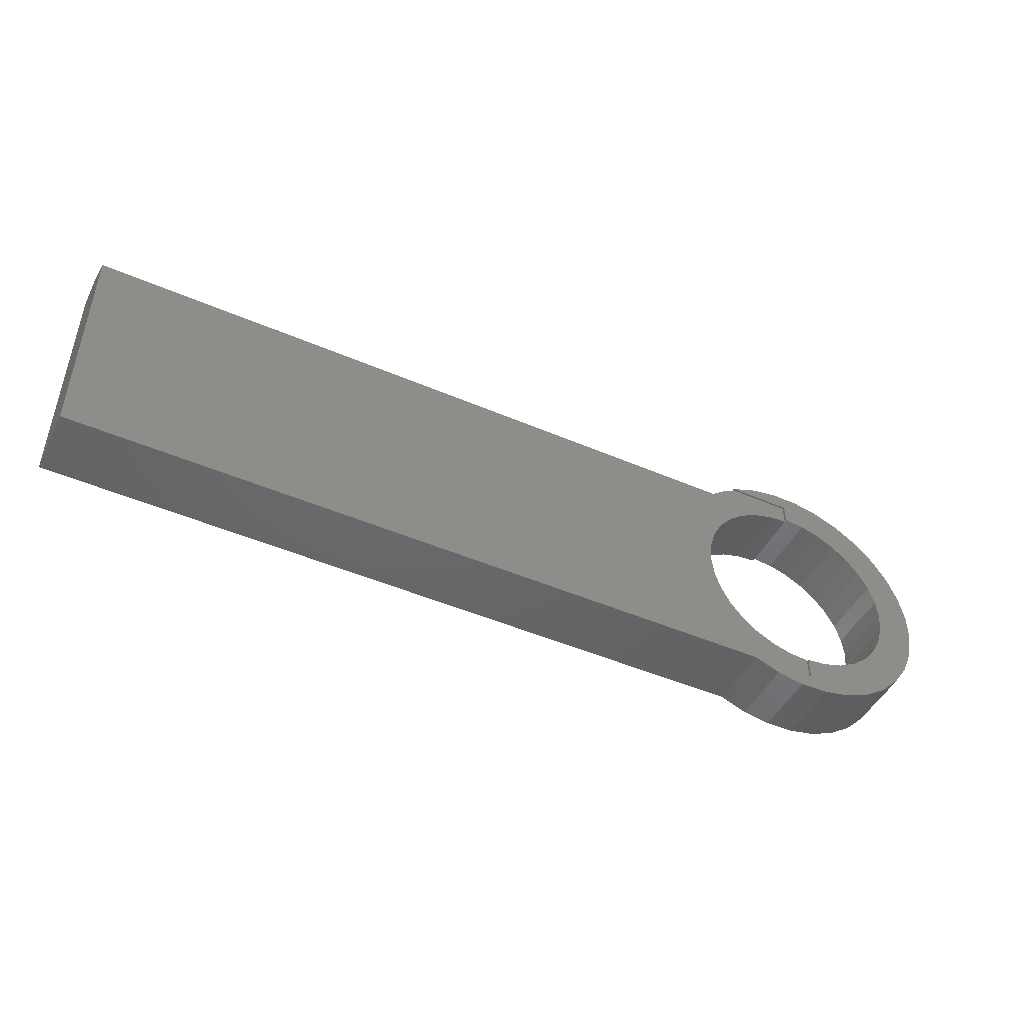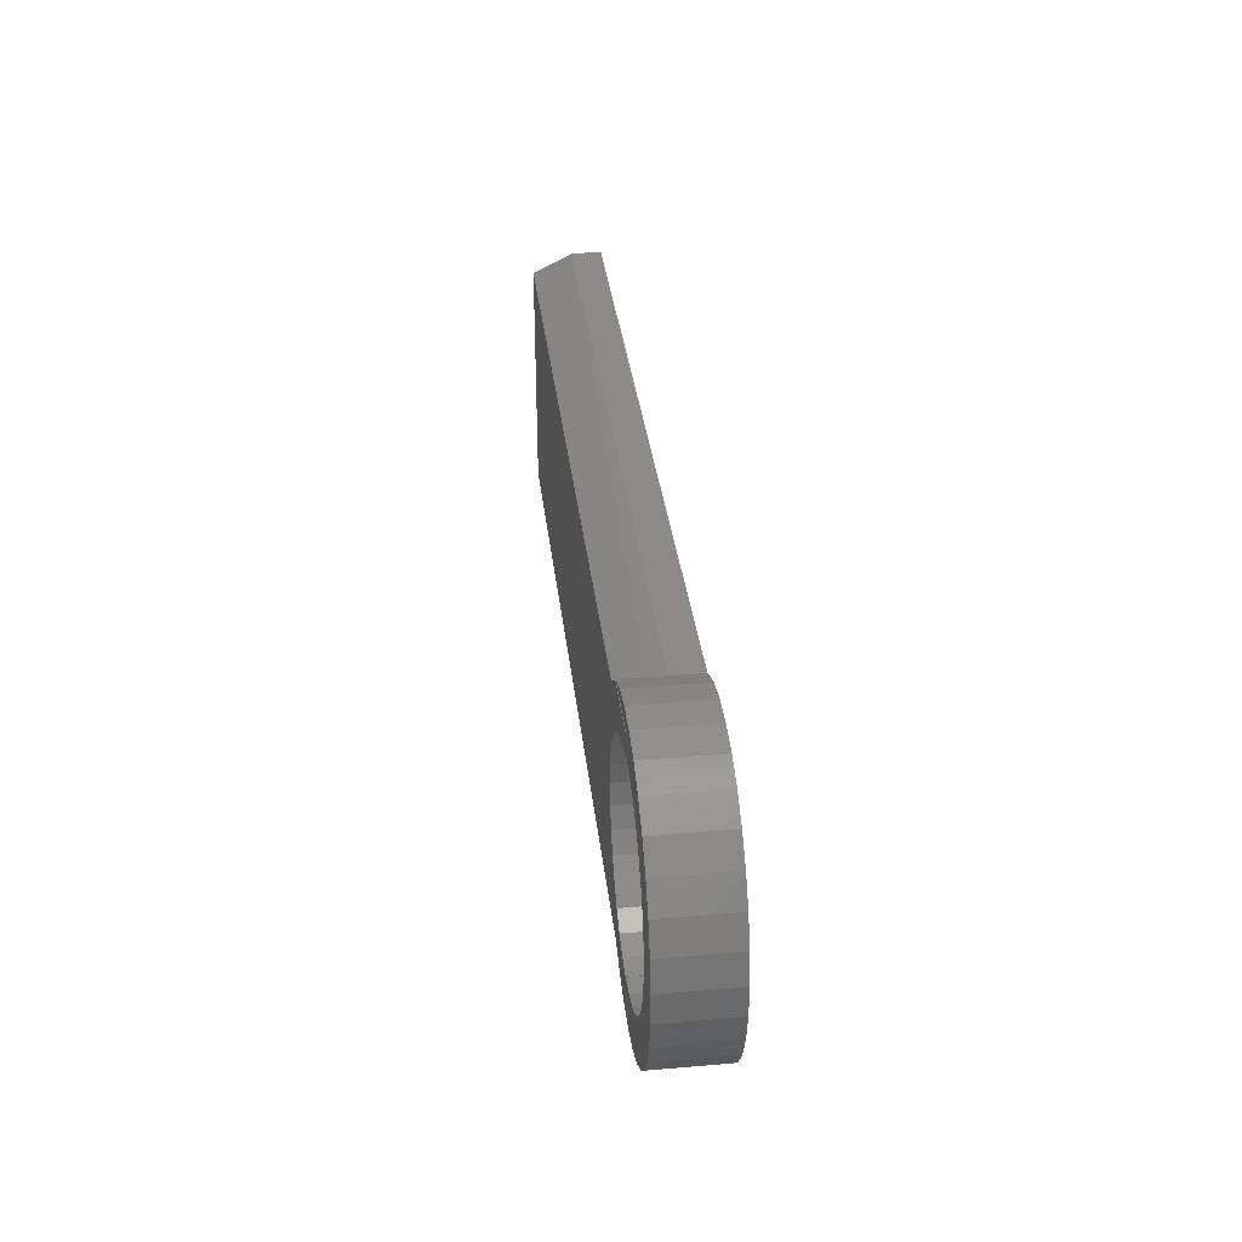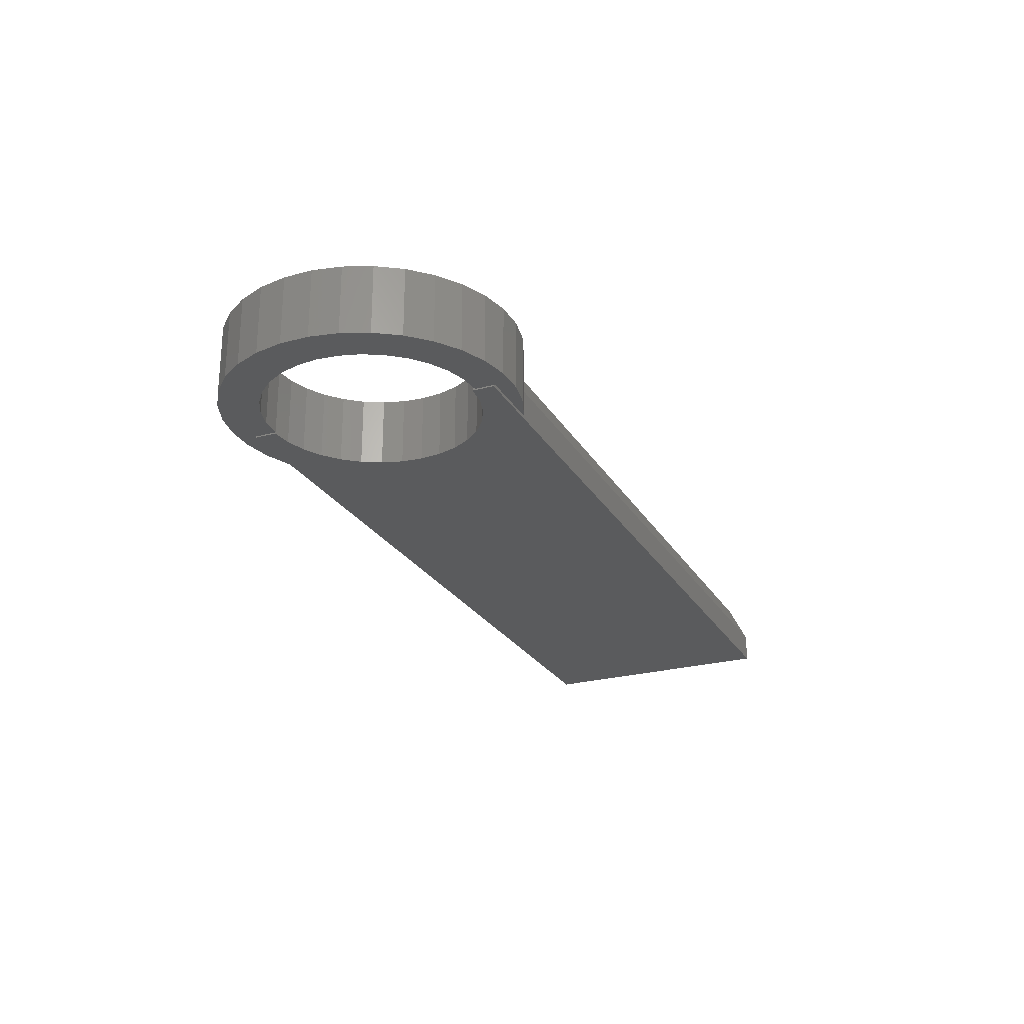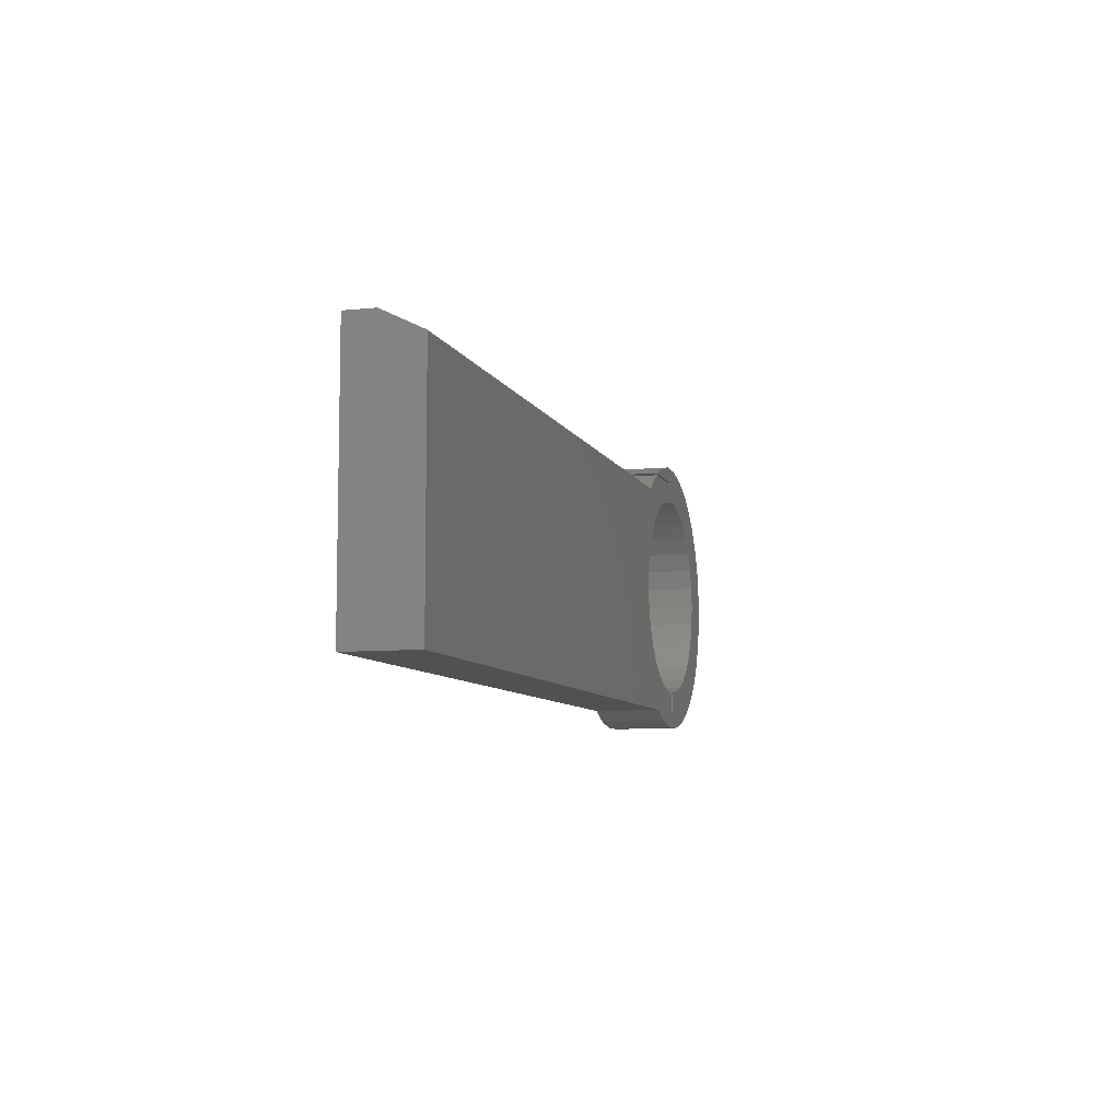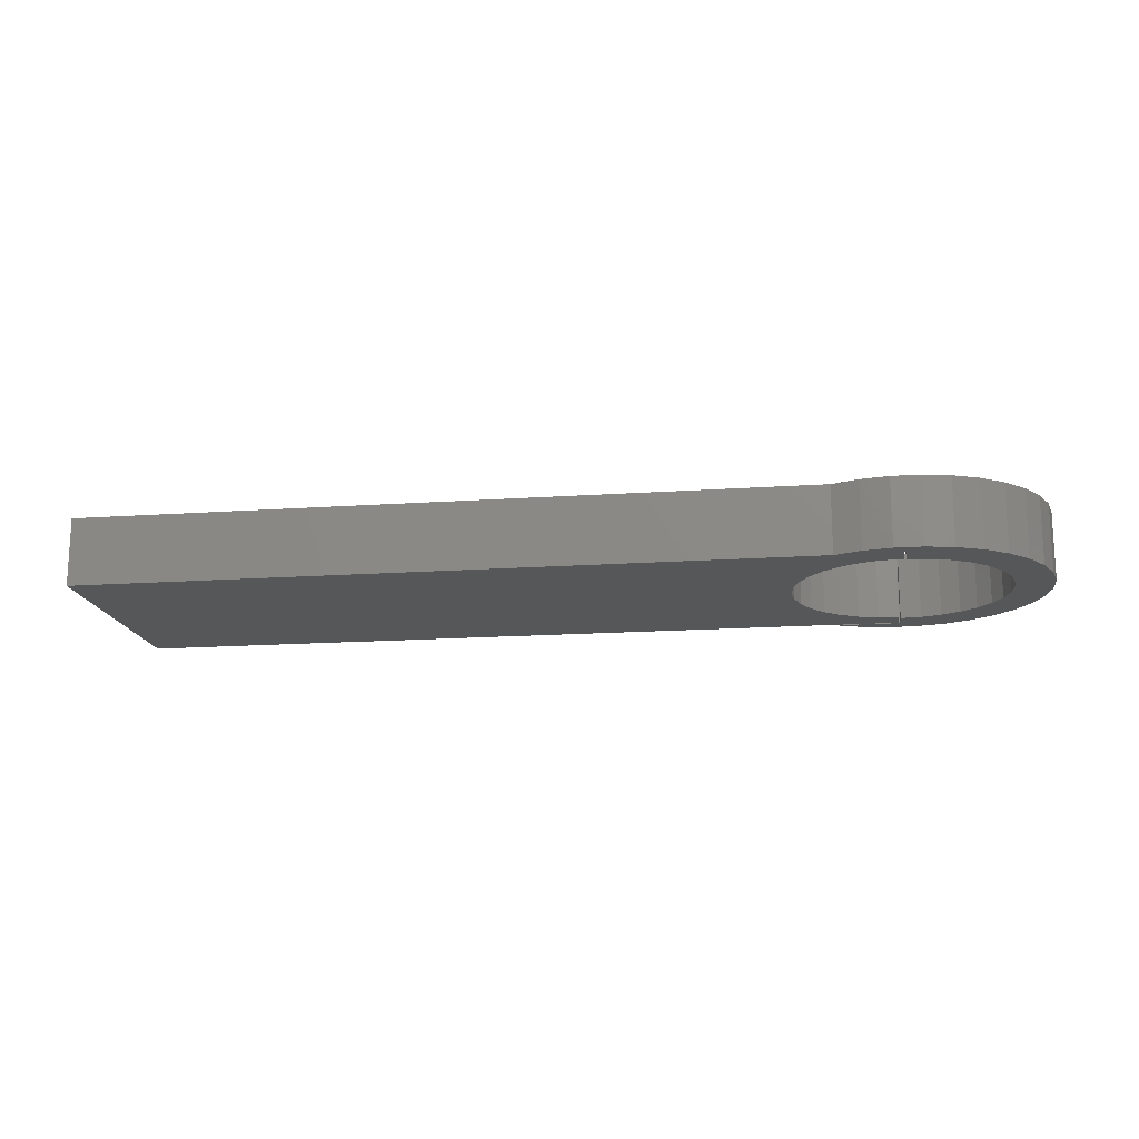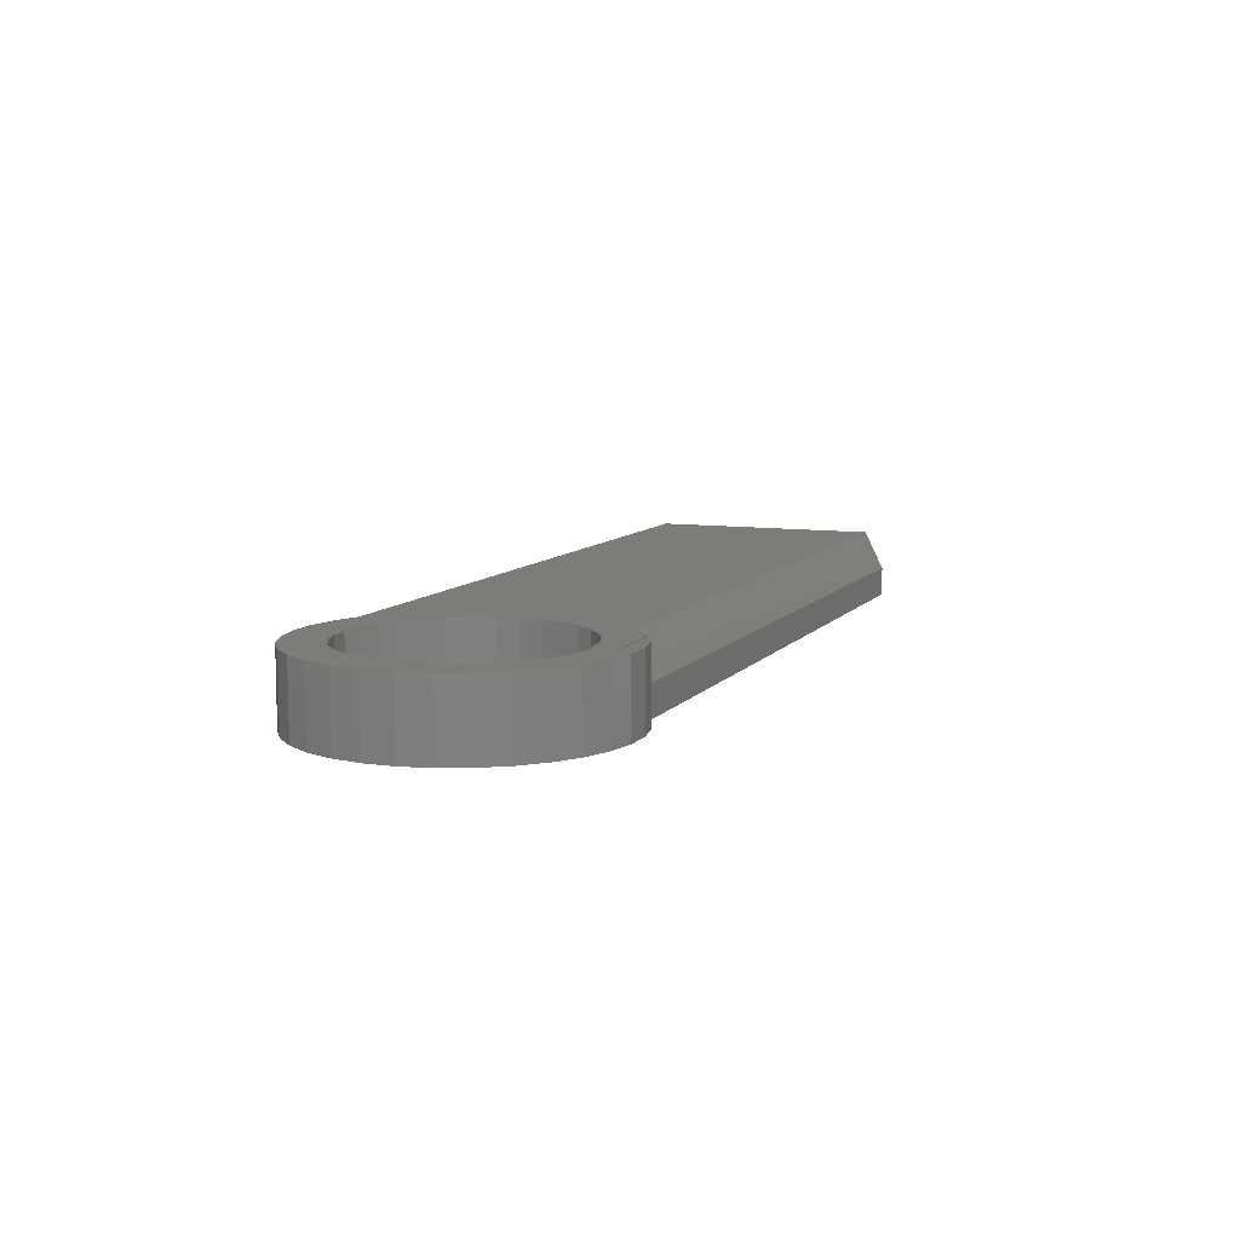
<metadata>
{"format":"stl","ext":"stl","renderer":"f3d","projection":"perspective","resolution":1024,"background":"white","views":[{"elev":-47.1,"azim":-26.0,"up":"+Y"},{"elev":34.3,"azim":83.4,"up":"+Y"},{"elev":-24.9,"azim":113.9,"up":"+Z"},{"elev":-7.8,"azim":-74.0,"up":"+Y"},{"elev":-16.3,"azim":8.1,"up":"+Z"},{"elev":9.1,"azim":111.4,"up":"+Z"}]}
</metadata>
<code>
# stl→obj: 131 verts, 258 faces
v 0.5859 0.2049 0.05469
v 0.6734 0.2127 0.05469
v 0.6068 0.2133 0.05469
v 0.5859 0.2031 0.05469
v 0.5741 0.196 0.05469
v 0.6373 0.2031 0.05469
v 0.6514 0.2172 0.05469
v 0.6289 0.2175 0.05469
v 0.7286 0.1753 0.05469
v 0.6862 0.1745 0.05469
v 0.6991 0.1639 0.05469
v 0.7286 0.0296 0.05469
v 0.7411 0.04835 0.05469
v 0.6991 0.04337 0.05469
v 0.6862 0.03278 0.05469
v 0.6715 0.02491 0.05469
v 0.7128 0.01362 0.05469
v 0.6555 0.02006 0.05469
v 0.6734 -0.007742 0.05469
v 0.6068 -0.008365 0.05469
v 0.6289 -0.01252 0.05469
v 0.6514 -0.01231 0.05469
v 0.5631 0.1875 0.05469
v 0 0.1879 0.05469
v 0 0 0.05469
v 0.567 0.1485 0.05469
v 0.5775 0.1613 0.05469
v 0.5903 0.1718 0.05469
v 0.6049 0.1796 0.05469
v 0.6208 0.1844 0.05469
v 0.6373 0.186 0.05469
v 0.6389 0 0.05469
v 0.6373 0 0.05469
v 0.6942 0.001012 0.05469
v 0.6389 0.01842 0.05469
v 0.7128 0.1913 0.05469
v 0.6942 0.2039 0.05469
v 0.6389 0.1888 0.05469
v 0.6555 0.1872 0.05469
v 0.6715 0.1823 0.05469
v 0.5859 0 0.05469
v 0.6373 0.01711 0.05469
v 0.6208 0.01873 0.05469
v 0.6049 0.02353 0.05469
v 0.5903 0.03134 0.05469
v 0.5775 0.04184 0.05469
v 0.567 0.05464 0.05469
v 0.5592 0.06924 0.05469
v 0.5544 0.08509 0.05469
v 0.5528 0.1016 0.05469
v 0.5544 0.118 0.05469
v 0.5592 0.1339 0.05469
v 0.6389 0.2049 0.05469
v 0.7411 0.1566 0.05469
v 0.7097 0.151 0.05469
v 0.7496 0.1358 0.05469
v 0.7176 0.1362 0.05469
v 0.754 0.1137 0.05469
v 0.7225 0.1202 0.05469
v 0.754 0.09122 0.05469
v 0.7241 0.1036 0.05469
v 0.7225 0.087 0.05469
v 0.7496 0.06915 0.05469
v 0.7176 0.07101 0.05469
v 0.7097 0.05629 0.05469
v 0.6068 0.2133 0
v 0.6734 0.2127 0
v 0.5859 0.2049 0
v 0.6373 0.186 0
v 0.6208 0.1844 0
v 0.6373 0.2031 0
v 0.5859 0.2031 0
v 0.6289 0.2175 0
v 0.6514 0.2172 0
v 0.6991 0.1639 0
v 0.6862 0.1745 0
v 0.7286 0.1753 0
v 0.6991 0.04337 0
v 0.7411 0.04835 0
v 0.7286 0.0296 0
v 0.6862 0.03278 0
v 0.6715 0.02491 0
v 0.7128 0.01362 0
v 0.6555 0.02006 0
v 0.6289 -0.01252 0
v 0.6068 -0.008365 0
v 0.6734 -0.007742 0
v 0.6514 -0.01231 0
v 0.6049 0.1796 0
v 0.5903 0.1718 0
v 0.5775 0.1613 0
v 0.6389 0 0
v 0.6942 0.001012 0
v 0.6373 0 0
v 0.6389 0.01842 0
v 0.7128 0.1913 0
v 0.6715 0.1823 0
v 0.6555 0.1872 0
v 0.6389 0.1888 0
v 0.6942 0.2039 0
v 0 0 0
v 0.567 0.1485 0
v 0.5592 0.1339 0
v 0.5544 0.118 0
v 0.5528 0.1016 0
v 0.5544 0.08509 0
v 0.5592 0.06924 0
v 0.567 0.05464 0
v 0.5775 0.04184 0
v 0.5903 0.03134 0
v 0.6049 0.02353 0
v 0.6208 0.01873 0
v 0.6373 0.01711 0
v 0.5859 0 0
v 0 0.2035 0
v 0.6389 0.2049 0
v 0.7225 0.087 0
v 0.7241 0.1036 0
v 0.754 0.09122 0
v 0.7225 0.1202 0
v 0.754 0.1137 0
v 0.7176 0.1362 0
v 0.7496 0.1358 0
v 0.7097 0.151 0
v 0.7411 0.1566 0
v 0.7097 0.05629 0
v 0.7176 0.07101 0
v 0.7496 0.06915 0
v 0 0.2035 0.02344
v 0.5755 0.1974 0.03565
v 0.5859 0.2031 0.02344
f 1 2 3
f 4 5 6
f 7 8 3
f 7 3 2
f 9 10 11
f 12 13 14
f 12 14 15
f 12 15 16
f 12 16 17
f 17 16 18
f 19 20 21
f 19 21 22
f 23 24 25
f 23 25 26
f 23 26 27
f 23 27 28
f 23 28 29
f 23 29 30
f 31 6 5
f 31 5 23
f 31 23 30
f 32 33 20
f 32 20 19
f 32 19 34
f 35 32 34
f 35 34 17
f 35 17 18
f 36 37 38
f 36 38 39
f 36 39 40
f 36 40 10
f 36 10 9
f 25 41 42
f 25 42 43
f 25 43 44
f 25 44 45
f 25 45 46
f 25 46 47
f 25 47 48
f 25 48 49
f 25 49 50
f 25 50 51
f 25 51 52
f 25 52 26
f 38 37 53
f 53 37 2
f 53 2 1
f 20 33 41
f 41 33 42
f 9 11 54
f 54 11 55
f 54 55 56
f 56 55 57
f 56 57 58
f 58 57 59
f 58 59 60
f 60 59 61
f 60 61 62
f 60 62 63
f 63 62 64
f 63 64 13
f 13 64 65
f 13 65 14
f 66 67 68
f 69 70 71
f 70 72 71
f 66 73 74
f 67 66 74
f 75 76 77
f 78 79 80
f 81 78 80
f 82 81 80
f 83 82 80
f 84 82 83
f 85 86 87
f 88 85 87
f 72 70 89
f 72 89 90
f 72 90 91
f 92 93 87
f 92 87 86
f 92 86 94
f 95 84 83
f 95 83 93
f 95 93 92
f 96 77 76
f 96 76 97
f 96 97 98
f 96 98 99
f 96 99 100
f 101 102 103
f 101 103 104
f 101 104 105
f 101 105 106
f 101 106 107
f 101 107 108
f 101 108 109
f 101 109 110
f 101 110 111
f 101 111 112
f 101 112 113
f 101 113 114
f 115 72 91
f 115 91 102
f 115 102 101
f 68 67 116
f 116 67 100
f 116 100 99
f 86 114 94
f 94 114 113
f 117 118 119
f 119 118 120
f 119 120 121
f 121 120 122
f 121 122 123
f 123 122 124
f 123 124 125
f 125 124 75
f 125 75 77
f 78 126 79
f 79 126 127
f 79 127 128
f 128 127 117
f 128 117 119
f 31 69 6
f 6 69 71
f 105 49 106
f 106 49 48
f 106 48 107
f 107 48 47
f 107 47 108
f 108 47 46
f 108 46 109
f 109 46 45
f 109 45 110
f 110 45 44
f 110 44 111
f 111 44 43
f 111 43 112
f 112 43 42
f 112 42 113
f 49 105 50
f 50 105 104
f 50 104 51
f 51 104 103
f 51 103 52
f 52 103 102
f 52 102 26
f 26 102 91
f 26 91 27
f 27 91 90
f 27 90 28
f 28 90 89
f 28 89 29
f 29 89 70
f 29 70 30
f 30 70 69
f 30 69 31
f 101 25 115
f 115 25 24
f 115 24 129
f 4 130 5
f 4 131 130
f 23 5 130
f 94 33 92
f 92 33 32
f 68 1 66
f 66 1 3
f 66 3 73
f 73 3 8
f 73 8 74
f 74 8 7
f 74 7 67
f 67 7 2
f 67 2 100
f 100 2 37
f 100 37 96
f 96 37 36
f 96 36 77
f 77 36 9
f 77 9 125
f 125 9 54
f 125 54 123
f 123 54 56
f 123 56 121
f 121 56 58
f 121 58 119
f 119 58 60
f 119 60 128
f 128 60 63
f 128 63 79
f 79 63 13
f 79 13 80
f 80 13 12
f 80 12 83
f 83 12 17
f 83 17 93
f 93 17 34
f 93 34 87
f 87 34 19
f 87 19 88
f 88 19 22
f 88 22 85
f 85 22 21
f 85 21 86
f 86 21 20
f 86 20 114
f 114 20 41
f 131 129 130
f 130 129 24
f 130 24 23
f 131 72 129
f 129 72 115
f 25 101 41
f 41 101 114
f 4 6 131
f 131 6 71
f 131 71 72
f 33 94 42
f 42 94 113
f 32 35 92
f 92 35 95
f 118 59 120
f 120 59 57
f 120 57 122
f 122 57 55
f 122 55 124
f 124 55 11
f 124 11 75
f 75 11 10
f 75 10 76
f 76 10 40
f 76 40 97
f 97 40 39
f 97 39 98
f 98 39 38
f 98 38 99
f 59 118 61
f 61 118 117
f 61 117 62
f 62 117 127
f 62 127 64
f 64 127 126
f 64 126 65
f 65 126 78
f 65 78 14
f 14 78 81
f 14 81 15
f 15 81 82
f 15 82 16
f 16 82 84
f 16 84 18
f 18 84 95
f 18 95 35
f 38 53 99
f 99 53 116
f 116 53 68
f 68 53 1

</code>
